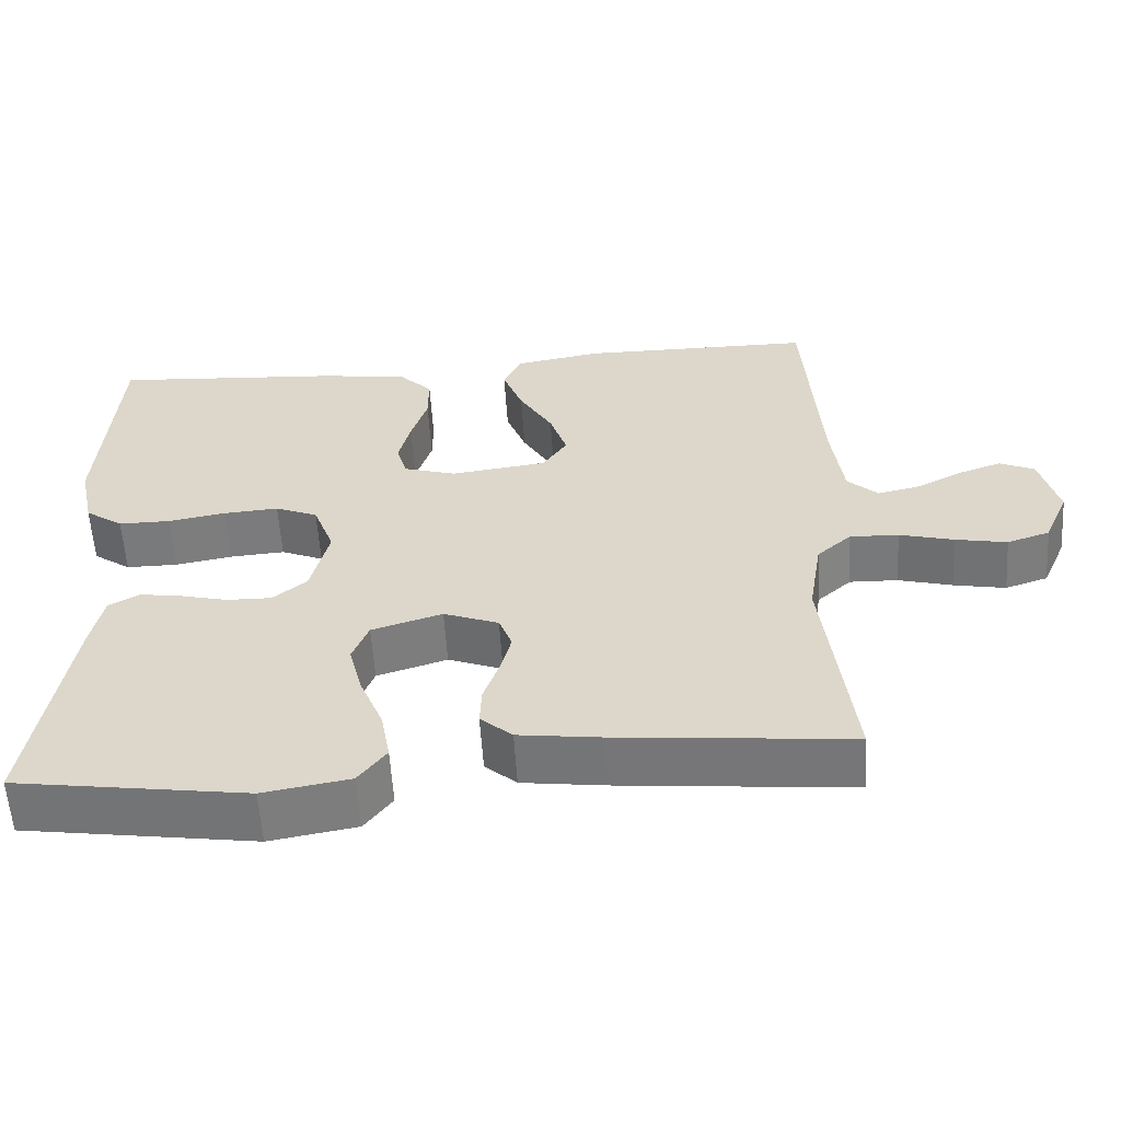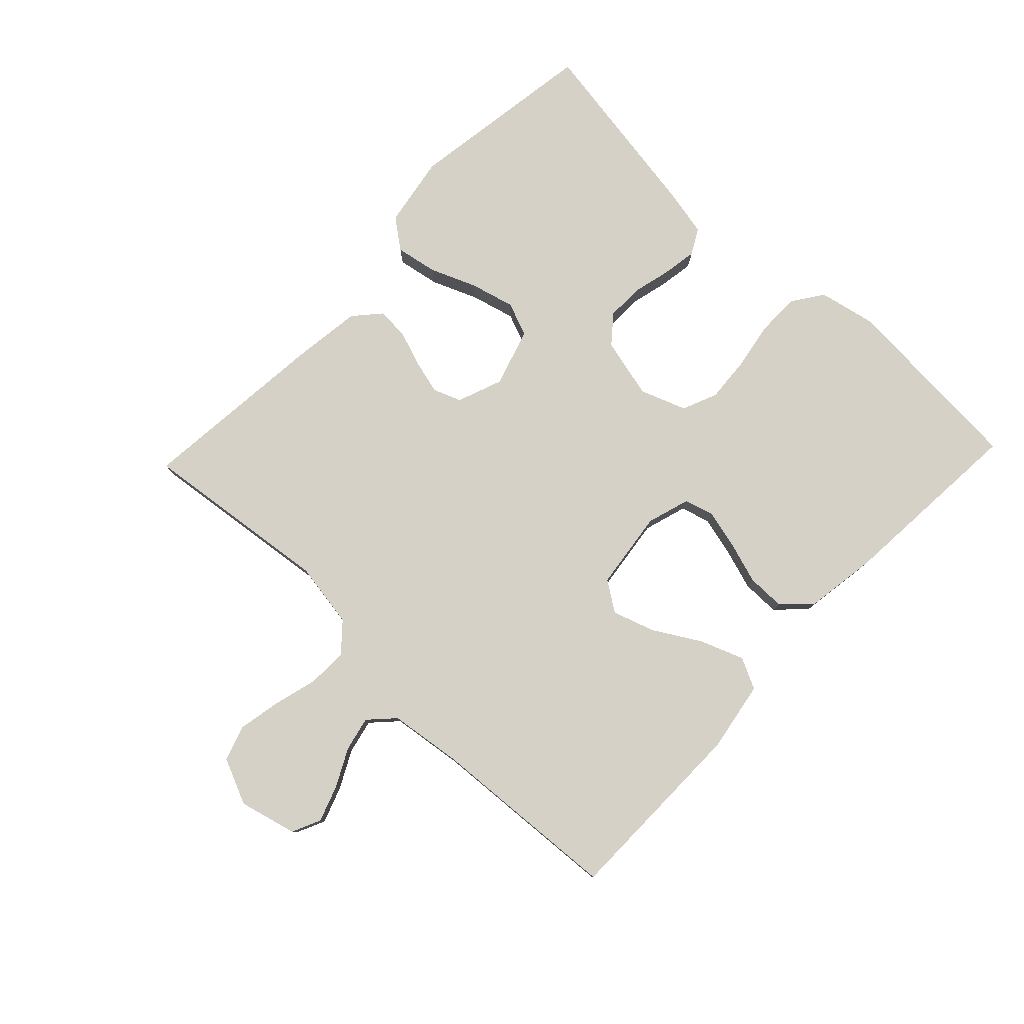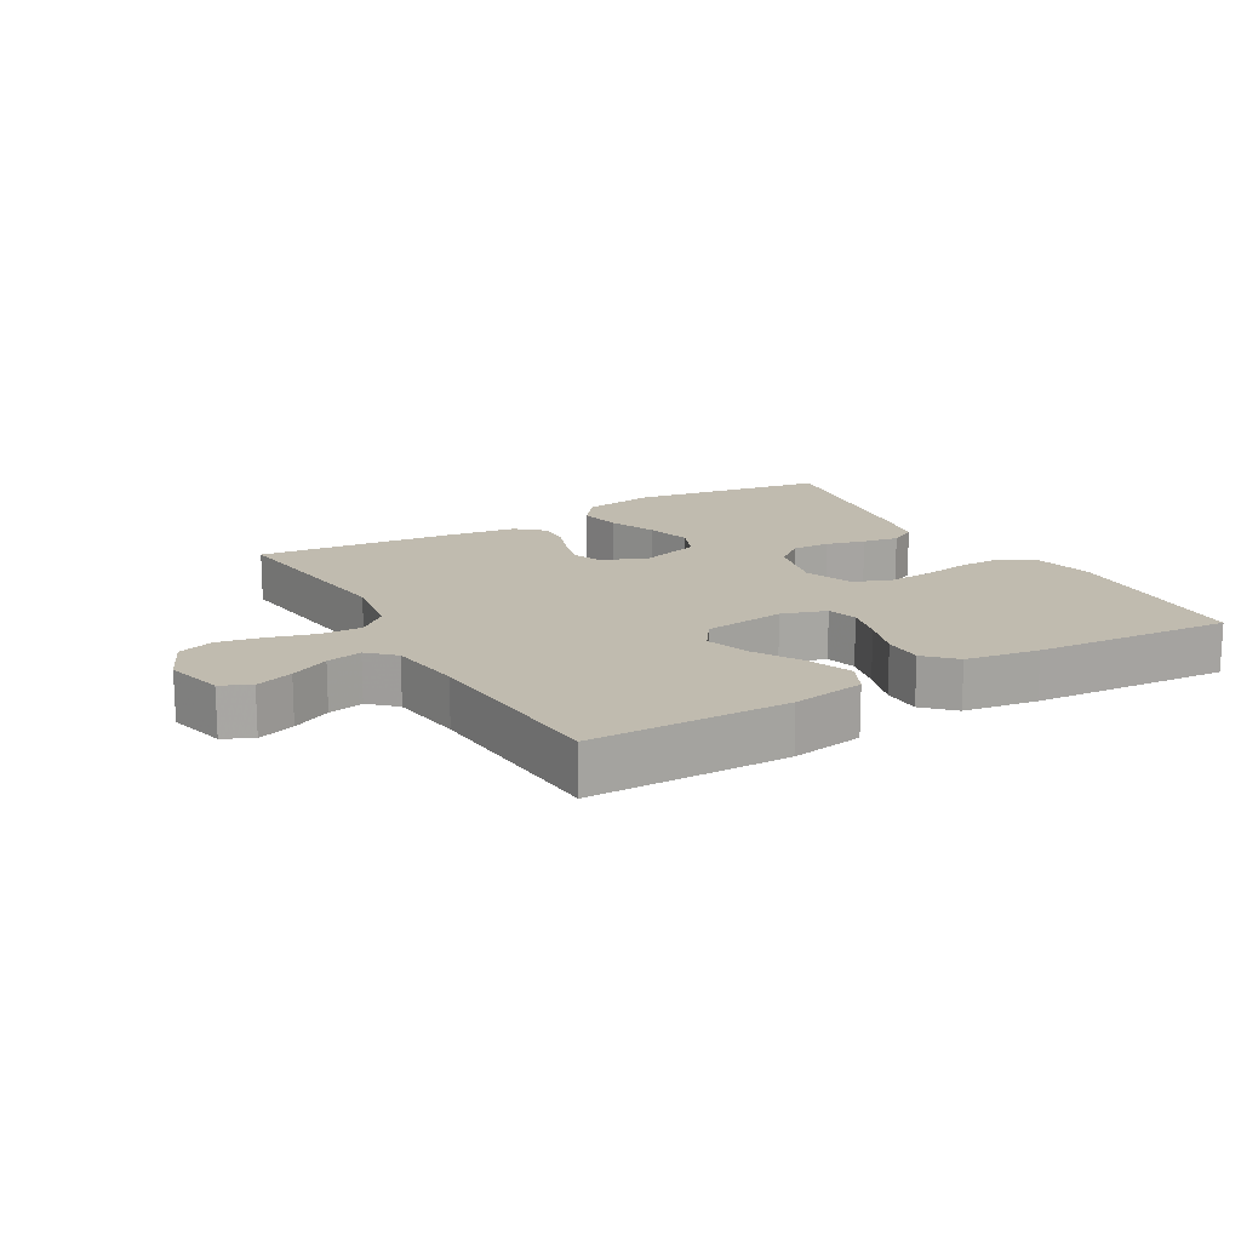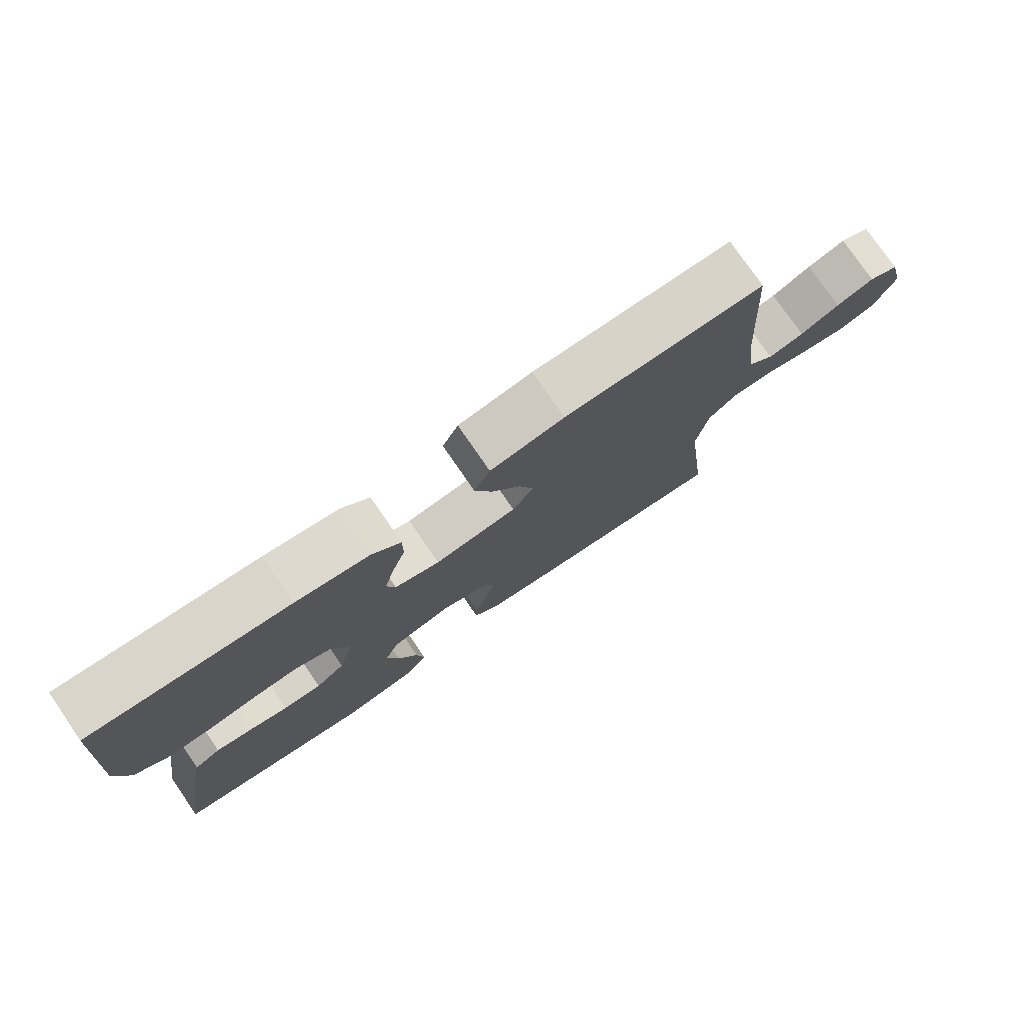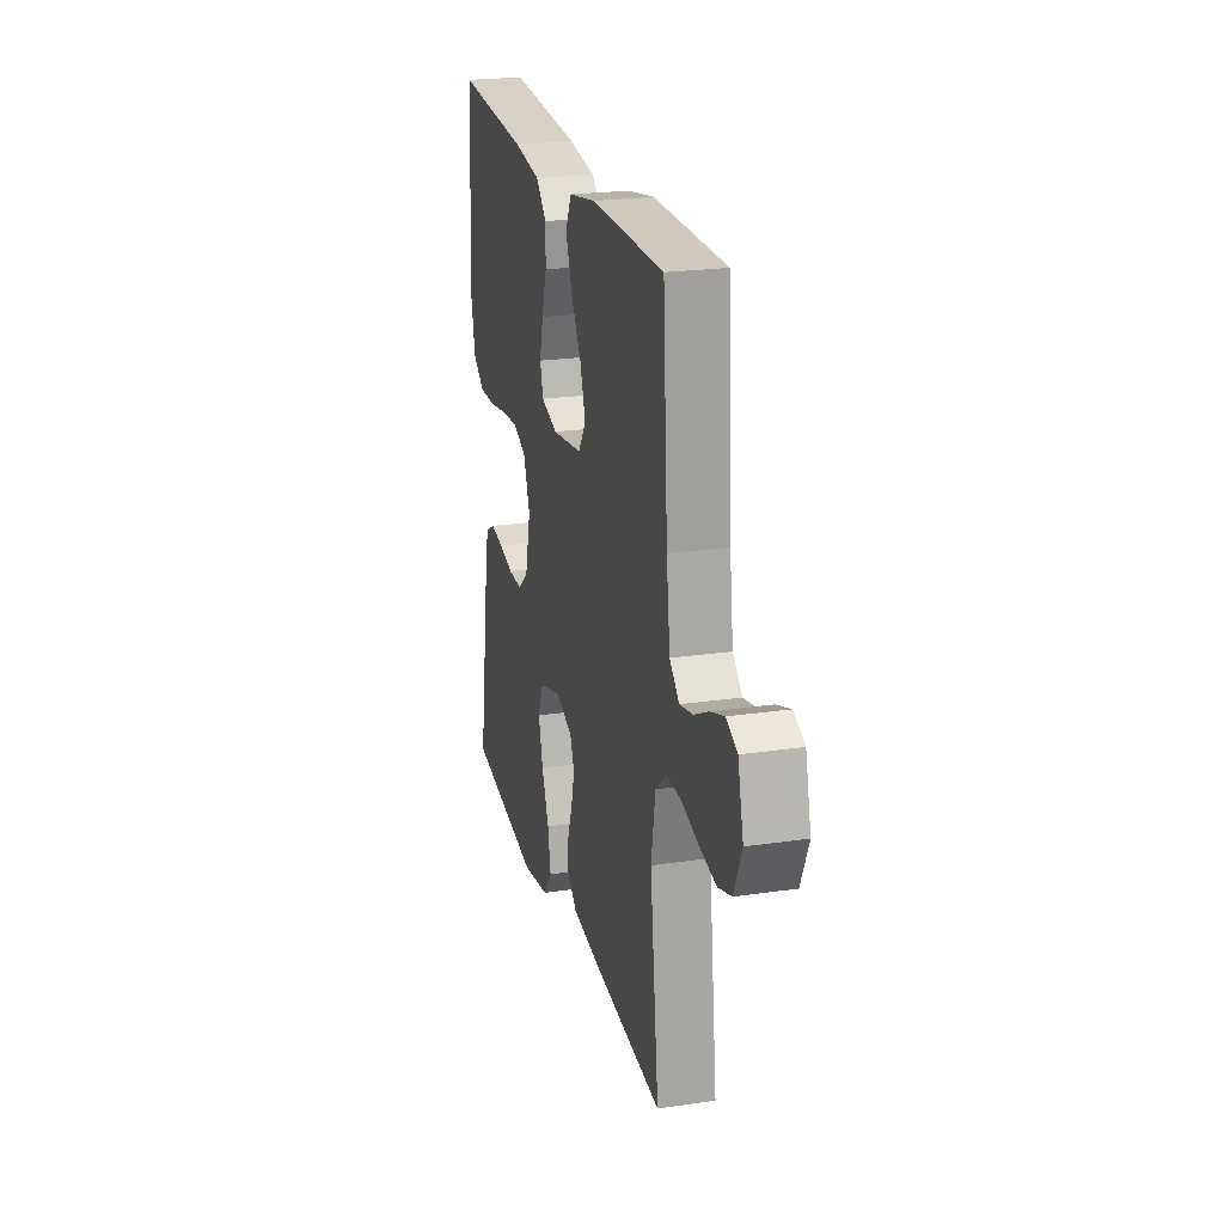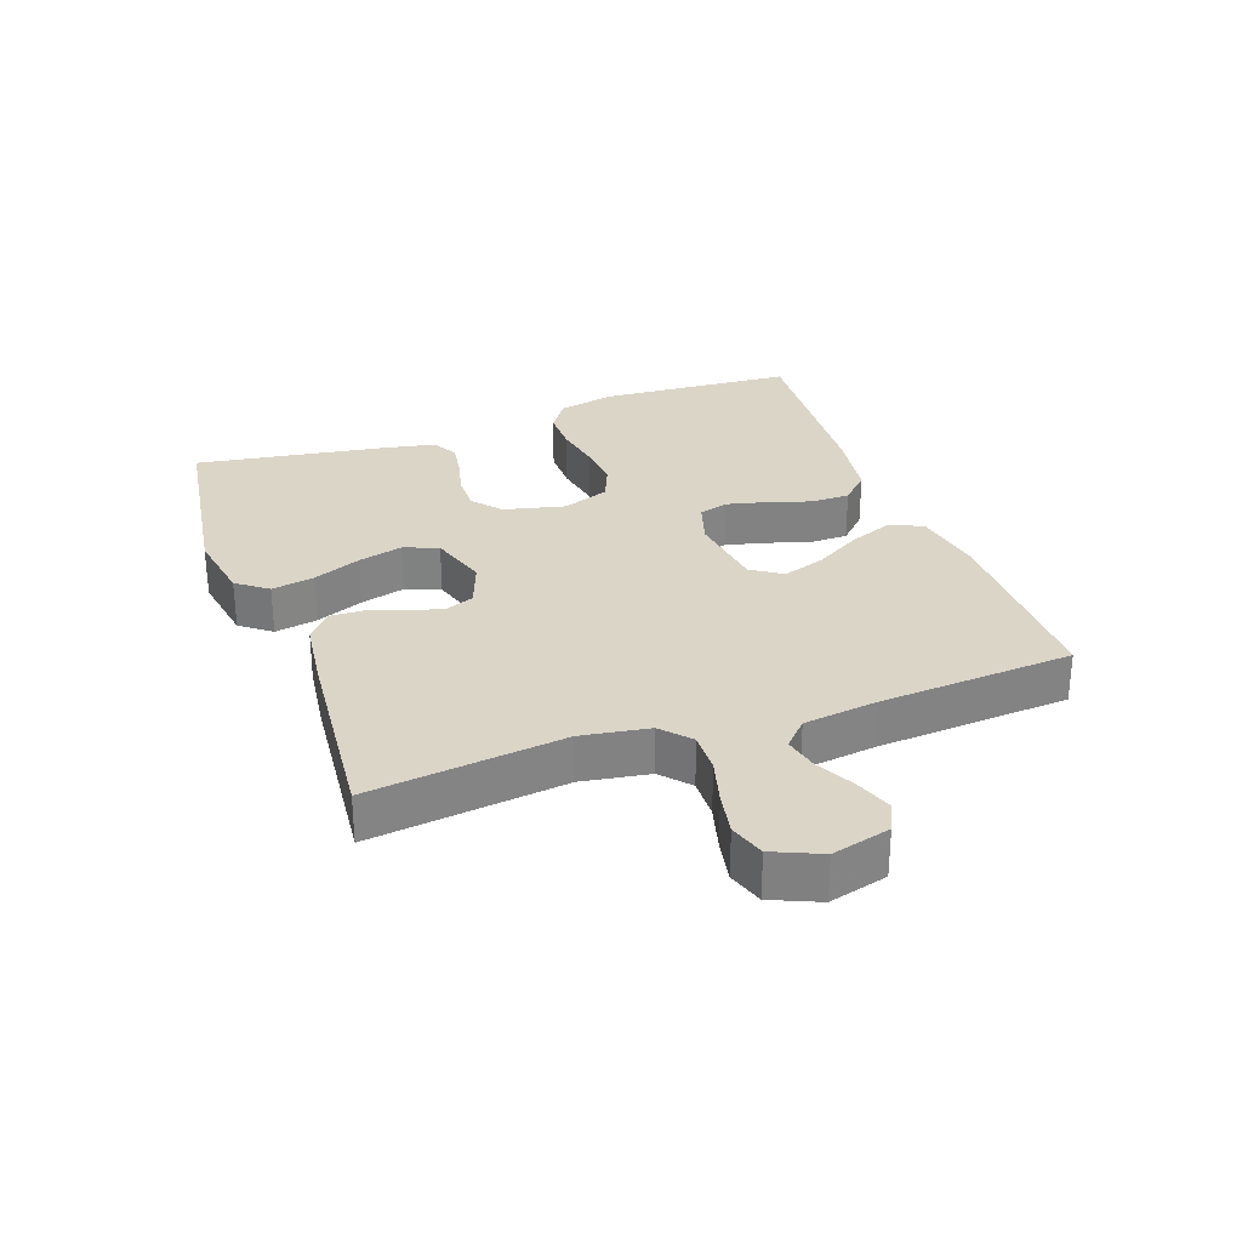
<metadata>
{"format":"obj","ext":"obj","renderer":"f3d","projection":"perspective","resolution":1024,"background":"white","views":[{"elev":-58.0,"azim":-176.4,"up":"+Z"},{"elev":79.6,"azim":-46.4,"up":"+Y"},{"elev":16.0,"azim":-29.7,"up":"+Y"},{"elev":77.4,"azim":145.5,"up":"+Z"},{"elev":22.6,"azim":-104.2,"up":"+Z"},{"elev":29.5,"azim":-109.9,"up":"+Y"}]}
</metadata>
<code>
v -0.5 0.07 0.5
v -0.2 0.07 0.502
v -0.089 0.07 0.483
v -0.065 0.07 0.434
v -0.091 0.07 0.366
v -0.134 0.07 0.293
v -0.156 0.07 0.227
v -0.124 0.07 0.18
v 0 0.07 0.164
v 0.068 0.07 0.185
v 0.081 0.07 0.231
v 0.066 0.07 0.292
v 0.045 0.07 0.358
v 0.045 0.07 0.418
v 0.088 0.07 0.461
v 0.2 0.07 0.478
v 0.5 0.07 0.5
v 0.52 0.07 0.2
v 0.501 0.07 0.111
v 0.452 0.07 0.077
v 0.385 0.07 0.077
v 0.31 0.07 0.09
v 0.239 0.07 0.095
v 0.184 0.07 0.072
v 0.157 0.07 0
v 0.18 0.07 -0.095
v 0.224 0.07 -0.131
v 0.282 0.07 -0.13
v 0.342 0.07 -0.115
v 0.397 0.07 -0.106
v 0.437 0.07 -0.128
v 0.452 0.07 -0.2
v 0.5 0.07 -0.5
v 0.2 0.07 -0.545
v 0.088 0.07 -0.526
v 0.052 0.07 -0.479
v 0.064 0.07 -0.413
v 0.094 0.07 -0.34
v 0.112 0.07 -0.271
v 0.091 0.07 -0.218
v 0 0.07 -0.19
v -0.071 0.07 -0.217
v -0.088 0.07 -0.261
v -0.074 0.07 -0.315
v -0.054 0.07 -0.371
v -0.052 0.07 -0.421
v -0.093 0.07 -0.457
v -0.2 0.07 -0.471
v -0.5 0.07 -0.5
v -0.464 0.07 -0.2
v -0.481 0.07 -0.096
v -0.525 0.07 -0.057
v -0.588 0.07 -0.059
v -0.658 0.07 -0.078
v -0.725 0.07 -0.091
v -0.78 0.07 -0.073
v -0.812 0.07 0
v -0.789 0.07 0.09
v -0.744 0.07 0.111
v -0.687 0.07 0.091
v -0.628 0.07 0.061
v -0.574 0.07 0.049
v -0.535 0.07 0.086
v -0.52 0.07 0.2
v -0.5 0 0.5
v -0.2 0 0.502
v -0.089 0 0.483
v -0.065 0 0.434
v -0.091 0 0.366
v -0.134 0 0.293
v -0.156 0 0.227
v -0.124 0 0.18
v 0 0 0.164
v 0.068 0 0.185
v 0.081 0 0.231
v 0.066 0 0.292
v 0.045 0 0.358
v 0.045 0 0.418
v 0.088 0 0.461
v 0.2 0 0.478
v 0.5 0 0.5
v 0.52 0 0.2
v 0.501 0 0.111
v 0.452 0 0.077
v 0.385 0 0.077
v 0.31 0 0.09
v 0.239 0 0.095
v 0.184 0 0.072
v 0.157 0 0
v 0.18 0 -0.095
v 0.224 0 -0.131
v 0.282 0 -0.13
v 0.342 0 -0.115
v 0.397 0 -0.106
v 0.437 0 -0.128
v 0.452 0 -0.2
v 0.5 0 -0.5
v 0.2 0 -0.545
v 0.088 0 -0.526
v 0.052 0 -0.479
v 0.064 0 -0.413
v 0.094 0 -0.34
v 0.112 0 -0.271
v 0.091 0 -0.218
v 0 0 -0.19
v -0.071 0 -0.217
v -0.088 0 -0.261
v -0.074 0 -0.315
v -0.054 0 -0.371
v -0.052 0 -0.421
v -0.093 0 -0.457
v -0.2 0 -0.471
v -0.5 0 -0.5
v -0.464 0 -0.2
v -0.481 0 -0.096
v -0.525 0 -0.057
v -0.588 0 -0.059
v -0.658 0 -0.078
v -0.725 0 -0.091
v -0.78 0 -0.073
v -0.812 0 0
v -0.789 0 0.09
v -0.744 0 0.111
v -0.687 0 0.091
v -0.628 0 0.061
v -0.574 0 0.049
v -0.535 0 0.086
v -0.52 0 0.2
f 59 60 61
f 58 59 61
f 57 58 61
f 56 57 61
f 55 56 61
f 54 55 61
f 53 54 61
f 52 53 61 62
f 51 52 62 63
f 48 49 50
f 47 48 50
f 46 47 50
f 45 46 50
f 44 45 50
f 43 44 50 51
f 51 63 64
f 43 51 64
f 42 43 64
f 36 37 38
f 35 36 38
f 34 35 38
f 33 34 38
f 32 33 38
f 31 32 38
f 30 31 38
f 29 30 38
f 28 29 38
f 27 28 38 39
f 26 27 39 40
f 20 21 22
f 19 20 22
f 18 19 22
f 17 18 22
f 16 17 22
f 15 16 22
f 14 15 22
f 13 14 22
f 12 13 22
f 11 12 22 23
f 10 11 23 24
f 4 5 6
f 3 4 6
f 2 3 6
f 1 2 6
f 64 1 6
f 64 6 7
f 64 7 8
f 42 64 8
f 41 42 8
f 41 8 9
f 40 41 9
f 26 40 9
f 25 26 9
f 9 10 24 25
f 125 124 123
f 125 123 122
f 125 122 121
f 125 121 120
f 125 120 119
f 125 119 118
f 125 118 117
f 126 125 117 116
f 127 126 116 115
f 114 113 112
f 114 112 111
f 114 111 110
f 114 110 109
f 114 109 108
f 115 114 108 107
f 128 127 115
f 128 115 107
f 128 107 106
f 102 101 100
f 102 100 99
f 102 99 98
f 102 98 97
f 102 97 96
f 102 96 95
f 102 95 94
f 102 94 93
f 102 93 92
f 103 102 92 91
f 104 103 91 90
f 86 85 84
f 86 84 83
f 86 83 82
f 86 82 81
f 86 81 80
f 86 80 79
f 86 79 78
f 86 78 77
f 86 77 76
f 87 86 76 75
f 88 87 75 74
f 70 69 68
f 70 68 67
f 70 67 66
f 70 66 65
f 70 65 128
f 71 70 128
f 72 71 128
f 72 128 106
f 72 106 105
f 73 72 105
f 73 105 104
f 73 104 90
f 73 90 89
f 89 88 74 73
f 1 65 66 2
f 2 66 67 3
f 3 67 68 4
f 4 68 69 5
f 5 69 70 6
f 6 70 71 7
f 7 71 72 8
f 8 72 73 9
f 9 73 74 10
f 10 74 75 11
f 11 75 76 12
f 12 76 77 13
f 13 77 78 14
f 14 78 79 15
f 15 79 80 16
f 16 80 81 17
f 17 81 82 18
f 18 82 83 19
f 19 83 84 20
f 20 84 85 21
f 21 85 86 22
f 22 86 87 23
f 23 87 88 24
f 24 88 89 25
f 25 89 90 26
f 26 90 91 27
f 27 91 92 28
f 28 92 93 29
f 29 93 94 30
f 30 94 95 31
f 31 95 96 32
f 32 96 97 33
f 33 97 98 34
f 34 98 99 35
f 35 99 100 36
f 36 100 101 37
f 37 101 102 38
f 38 102 103 39
f 39 103 104 40
f 40 104 105 41
f 41 105 106 42
f 42 106 107 43
f 43 107 108 44
f 44 108 109 45
f 45 109 110 46
f 46 110 111 47
f 47 111 112 48
f 48 112 113 49
f 49 113 114 50
f 50 114 115 51
f 51 115 116 52
f 52 116 117 53
f 53 117 118 54
f 54 118 119 55
f 55 119 120 56
f 56 120 121 57
f 57 121 122 58
f 58 122 123 59
f 59 123 124 60
f 60 124 125 61
f 61 125 126 62
f 62 126 127 63
f 63 127 128 64
f 64 128 65 1

</code>
